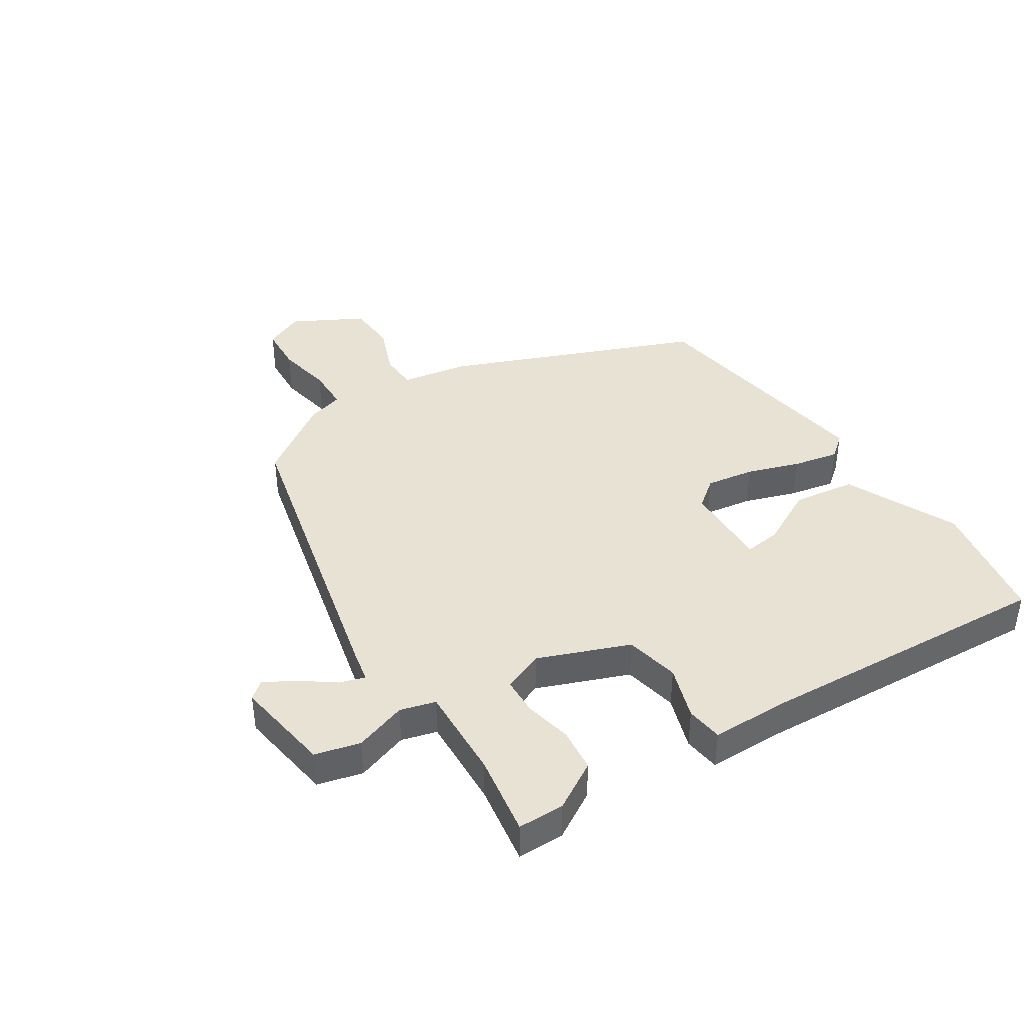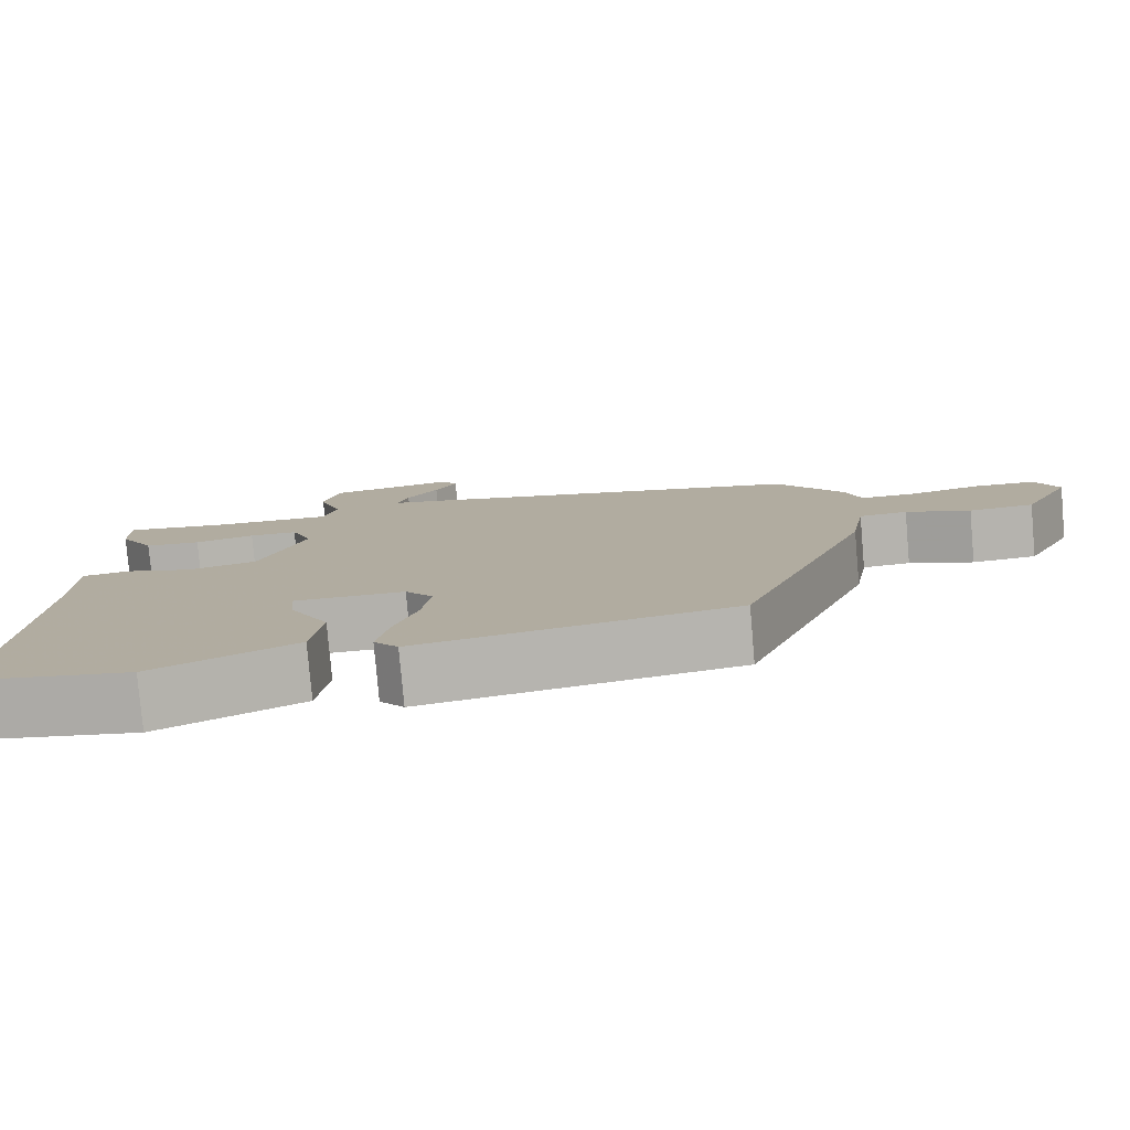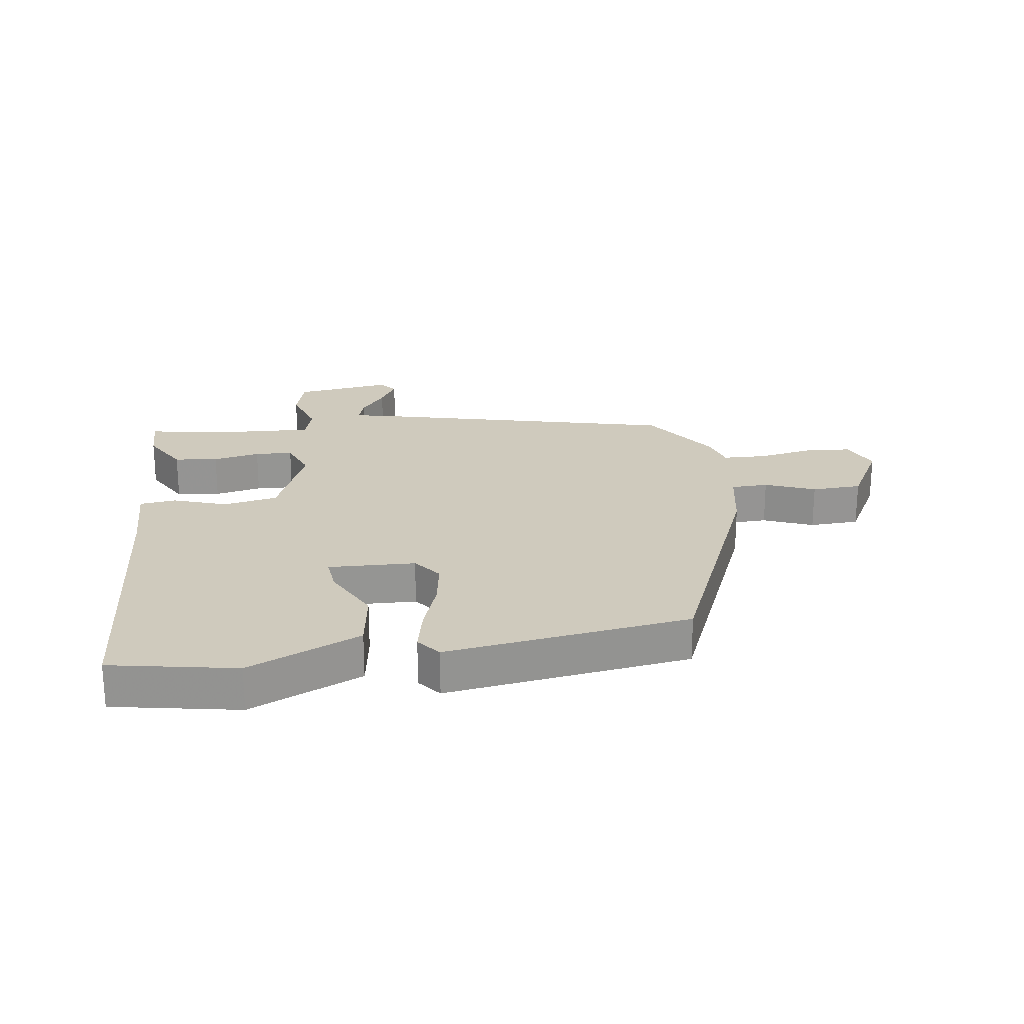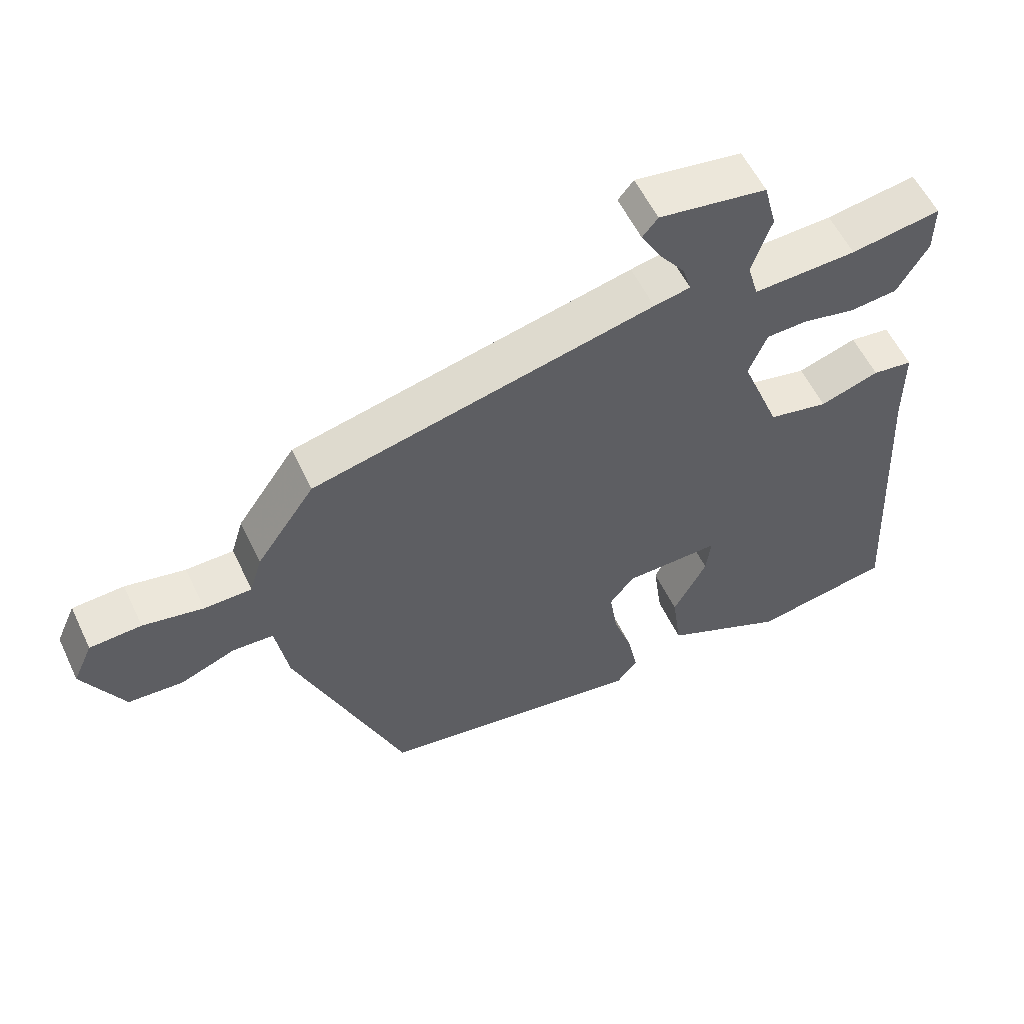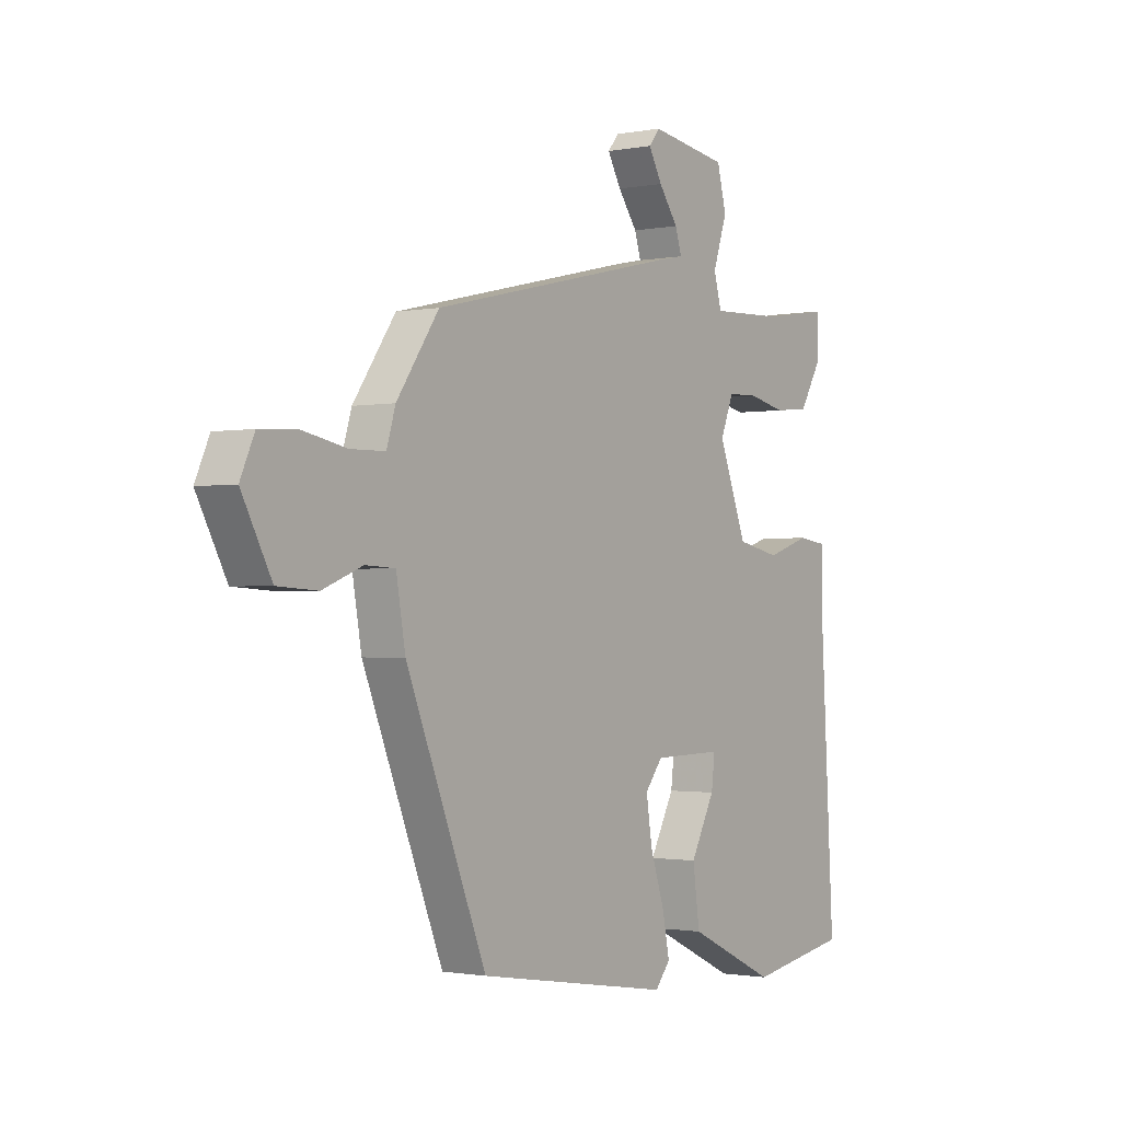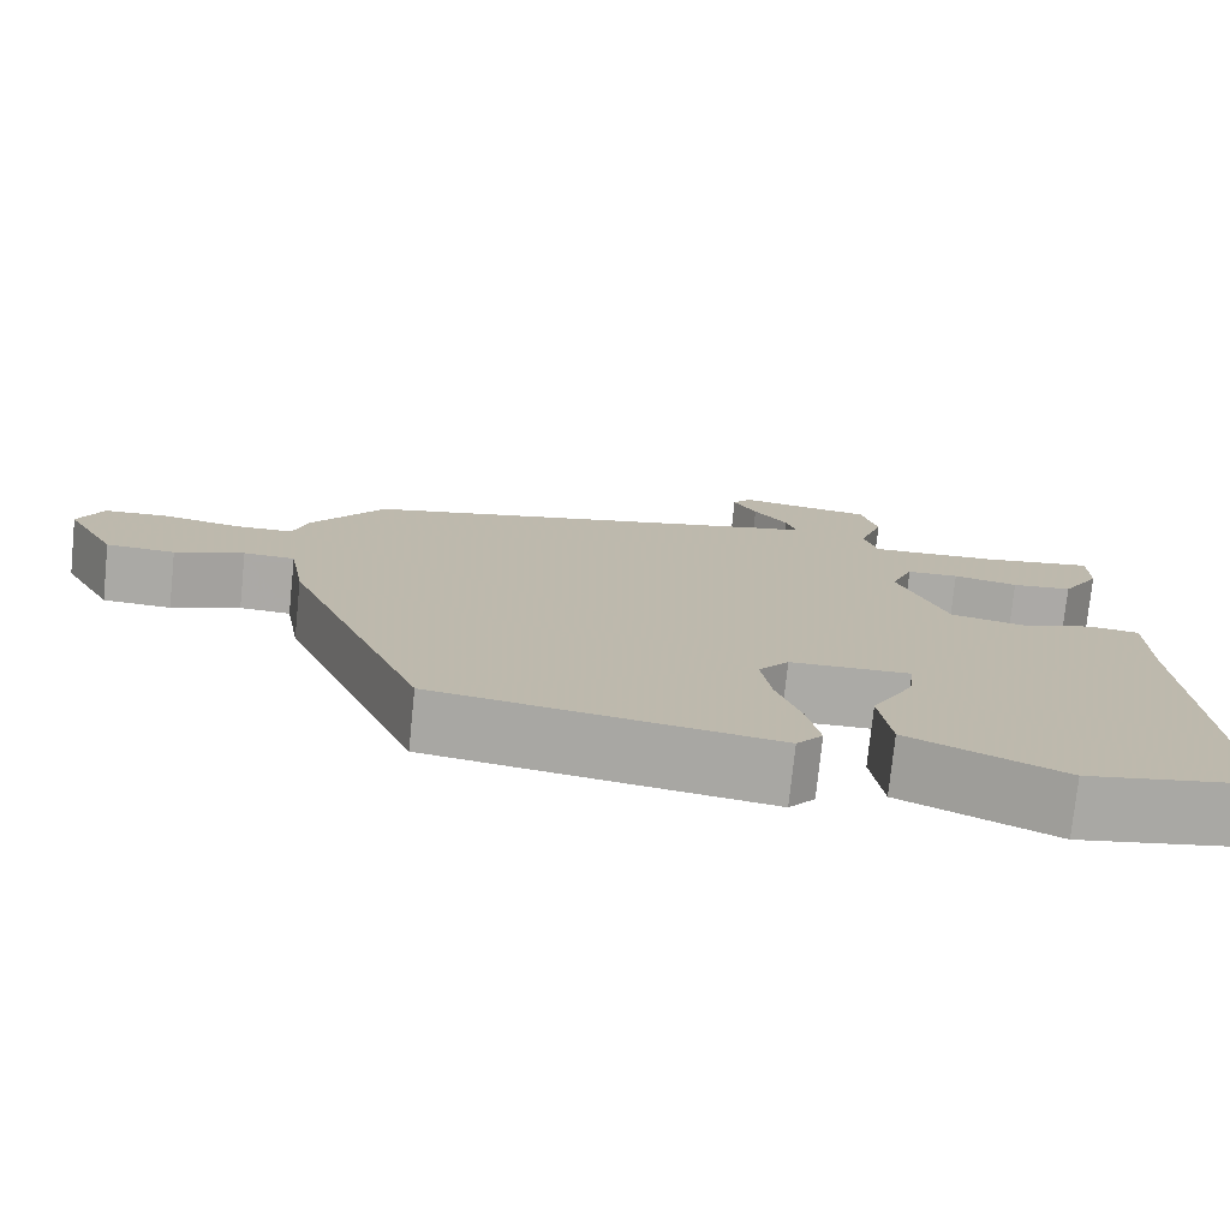
<metadata>
{"format":"obj","ext":"obj","renderer":"f3d","projection":"perspective","resolution":1024,"background":"white","views":[{"elev":40.9,"azim":57.4,"up":"+Y"},{"elev":-79.4,"azim":-175.0,"up":"+Z"},{"elev":23.1,"azim":172.8,"up":"+Y"},{"elev":56.9,"azim":-25.3,"up":"+Z"},{"elev":-1.3,"azim":-54.8,"up":"+Z"},{"elev":-75.7,"azim":-5.9,"up":"+Z"}]}
</metadata>
<code>
v 0.506 0.07 0.473
v 0.506 0.07 0.396
v 0.46 0.07 0.318
v 0.388 0.07 0.311
v 0.311 0.07 0.328
v 0.249 0.07 0.326
v 0.222 0.07 0.259
v 0.28 0.07 0.109
v 0.369 0.07 0.09
v 0.457 0.07 0.119
v 0.517 0.07 0.111
v 0.518 0.07 -0.018
v 0.546 0.07 -0.506
v 0.339 0.07 -0.542
v 0.156 0.07 -0.456
v 0.142 0.07 -0.353
v 0.192 0.07 -0.258
v 0.199 0.07 -0.199
v 0.056 0.07 -0.202
v 0.02 0.07 -0.248
v 0.032 0.07 -0.327
v 0.061 0.07 -0.414
v 0.076 0.07 -0.489
v 0.045 0.07 -0.527
v -0.356 0.07 -0.463
v -0.521 0.07 -0.054
v -0.54 0.07 0.056
v -0.601 0.07 0.059
v -0.683 0.07 0.027
v -0.765 0.07 0.032
v -0.826 0.07 0.147
v -0.797 0.07 0.212
v -0.72 0.07 0.216
v -0.63 0.07 0.198
v -0.559 0.07 0.199
v -0.541 0.07 0.259
v -0.454 0.07 0.385
v 0.056 0.07 0.503
v 0.11 0.07 0.514
v 0.097 0.07 0.556
v 0.057 0.07 0.611
v 0.029 0.07 0.661
v 0.052 0.07 0.689
v 0.212 0.07 0.664
v 0.231 0.07 0.59
v 0.202 0.07 0.504
v 0.218 0.07 0.446
v 0.372 0.07 0.452
v 0.506 0 0.473
v 0.506 0 0.396
v 0.46 0 0.318
v 0.388 0 0.311
v 0.311 0 0.328
v 0.249 0 0.326
v 0.222 0 0.259
v 0.28 0 0.109
v 0.369 0 0.09
v 0.457 0 0.119
v 0.517 0 0.111
v 0.518 0 -0.018
v 0.546 0 -0.506
v 0.339 0 -0.542
v 0.156 0 -0.456
v 0.142 0 -0.353
v 0.192 0 -0.258
v 0.199 0 -0.199
v 0.056 0 -0.202
v 0.02 0 -0.248
v 0.032 0 -0.327
v 0.061 0 -0.414
v 0.076 0 -0.489
v 0.045 0 -0.527
v -0.356 0 -0.463
v -0.521 0 -0.054
v -0.54 0 0.056
v -0.601 0 0.059
v -0.683 0 0.027
v -0.765 0 0.032
v -0.826 0 0.147
v -0.797 0 0.212
v -0.72 0 0.216
v -0.63 0 0.198
v -0.559 0 0.199
v -0.541 0 0.259
v -0.454 0 0.385
v 0.056 0 0.503
v 0.11 0 0.514
v 0.097 0 0.556
v 0.057 0 0.611
v 0.029 0 0.661
v 0.052 0 0.689
v 0.212 0 0.664
v 0.231 0 0.59
v 0.202 0 0.504
v 0.218 0 0.446
v 0.372 0 0.452
f 43 44 45 46
f 43 46 47
f 40 41 42 43
f 40 43 47
f 39 40 47
f 38 39 47
f 35 36 37 38
f 35 38 47
f 31 32 33 34
f 31 34 35
f 28 29 30 31
f 27 28 31 35
f 21 22 23 24
f 20 21 24 25
f 19 20 25 26
f 14 15 16 17
f 12 13 14 17
f 12 17 18
f 9 10 11 12
f 8 9 12 18
f 7 8 18 19
f 2 3 4 5
f 48 1 2 5
f 48 5 6
f 47 48 6
f 35 47 6 7
f 26 27 35
f 7 19 26 35
f 94 93 92 91
f 95 94 91
f 91 90 89 88
f 95 91 88
f 95 88 87
f 95 87 86
f 86 85 84 83
f 95 86 83
f 82 81 80 79
f 83 82 79
f 79 78 77 76
f 83 79 76 75
f 72 71 70 69
f 73 72 69 68
f 74 73 68 67
f 65 64 63 62
f 65 62 61 60
f 66 65 60
f 60 59 58 57
f 66 60 57 56
f 67 66 56 55
f 53 52 51 50
f 53 50 49 96
f 54 53 96
f 54 96 95
f 55 54 95 83
f 83 75 74
f 83 74 67 55
f 1 49 50 2
f 2 50 51 3
f 3 51 52 4
f 4 52 53 5
f 5 53 54 6
f 6 54 55 7
f 7 55 56 8
f 8 56 57 9
f 9 57 58 10
f 10 58 59 11
f 11 59 60 12
f 12 60 61 13
f 13 61 62 14
f 14 62 63 15
f 15 63 64 16
f 16 64 65 17
f 17 65 66 18
f 18 66 67 19
f 19 67 68 20
f 20 68 69 21
f 21 69 70 22
f 22 70 71 23
f 23 71 72 24
f 24 72 73 25
f 25 73 74 26
f 26 74 75 27
f 27 75 76 28
f 28 76 77 29
f 29 77 78 30
f 30 78 79 31
f 31 79 80 32
f 32 80 81 33
f 33 81 82 34
f 34 82 83 35
f 35 83 84 36
f 36 84 85 37
f 37 85 86 38
f 38 86 87 39
f 39 87 88 40
f 40 88 89 41
f 41 89 90 42
f 42 90 91 43
f 43 91 92 44
f 44 92 93 45
f 45 93 94 46
f 46 94 95 47
f 47 95 96 48
f 48 96 49 1

</code>
